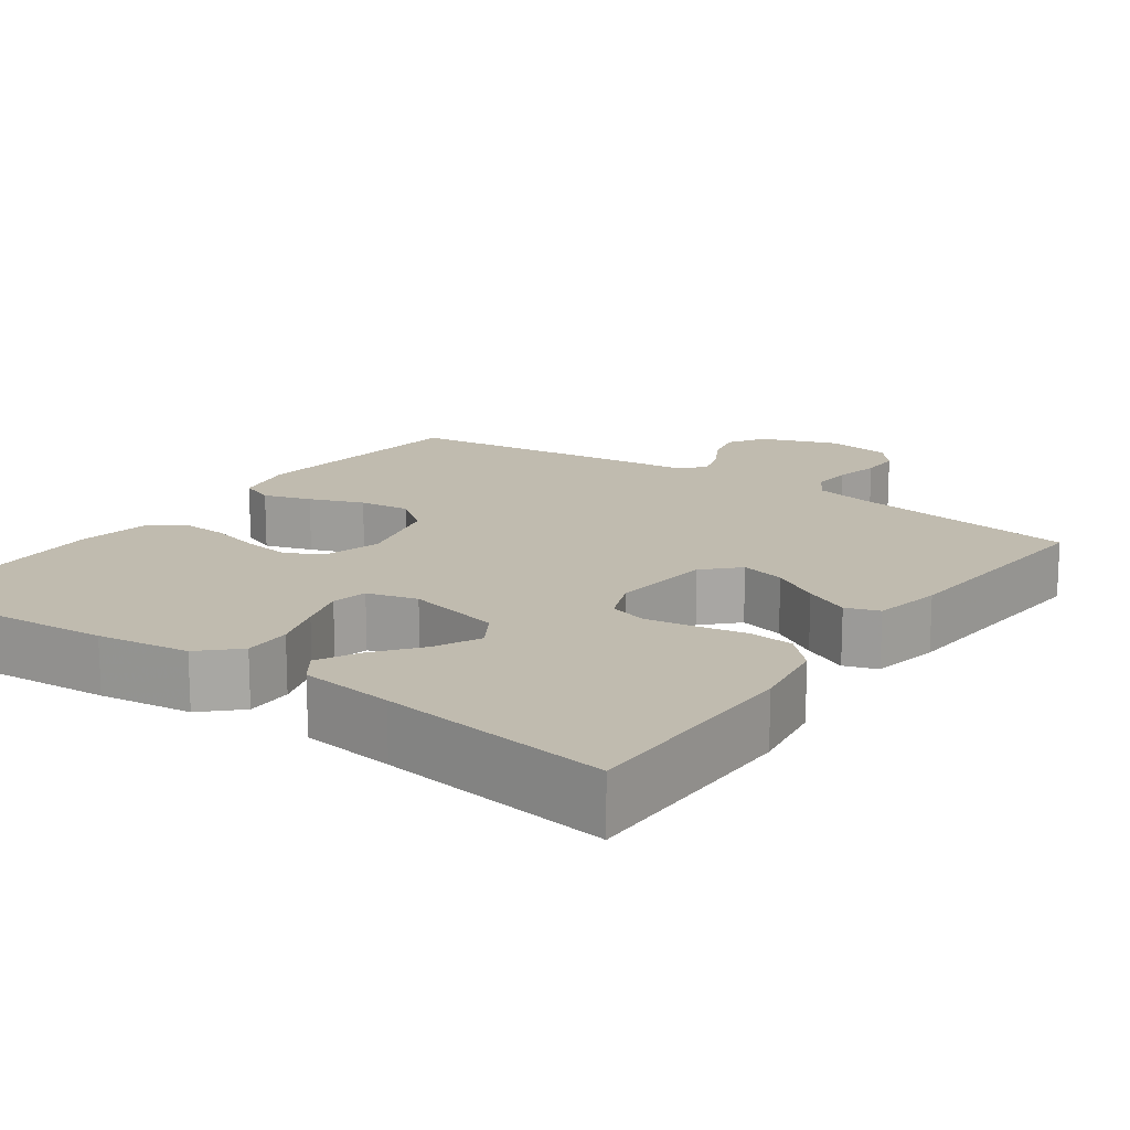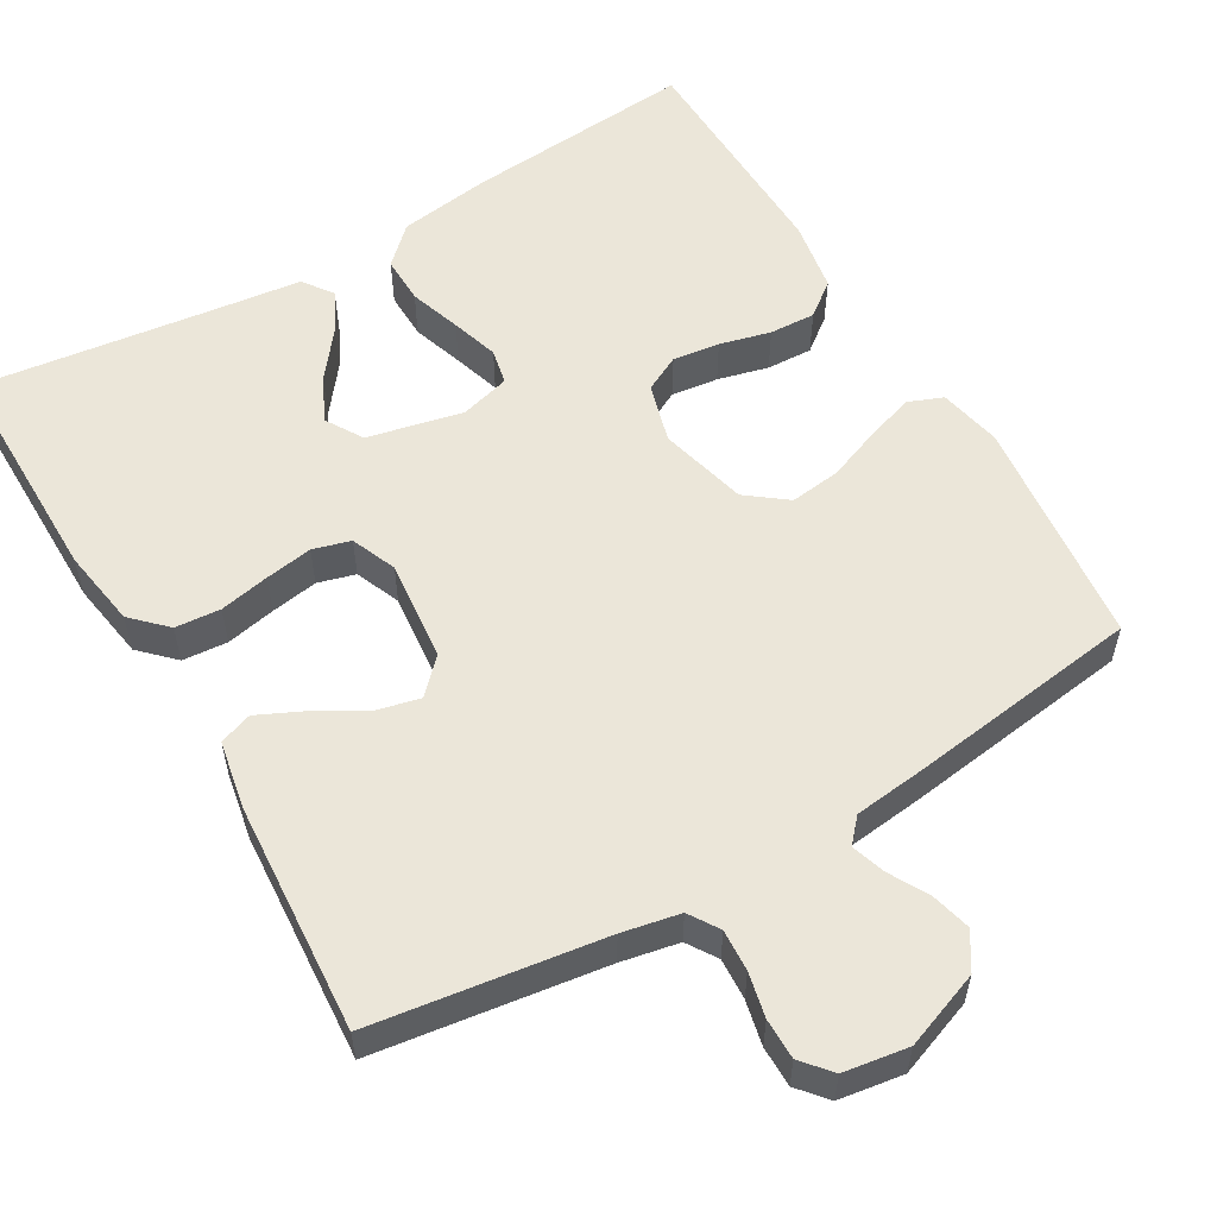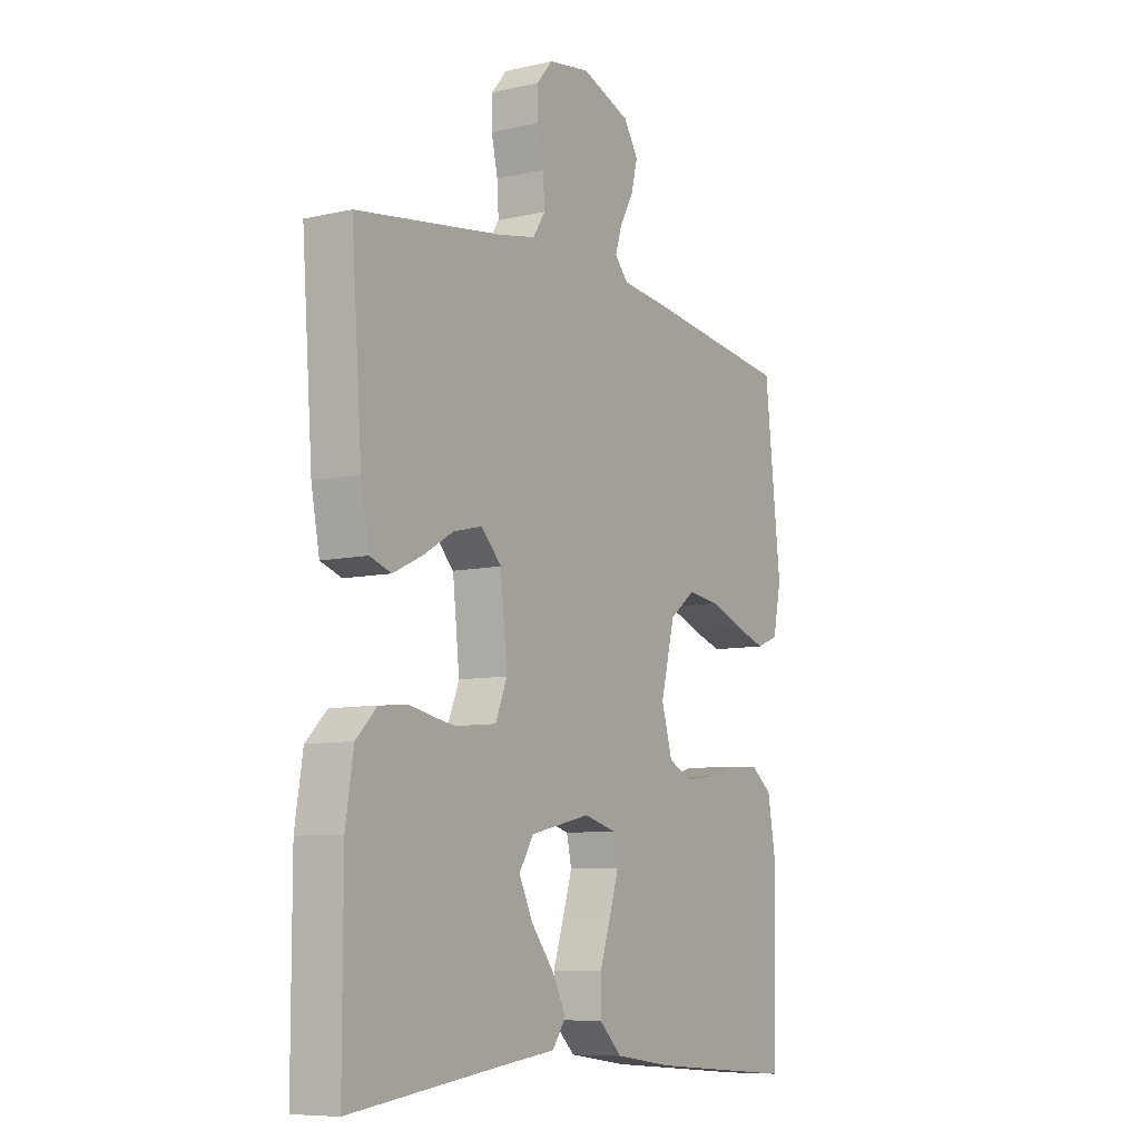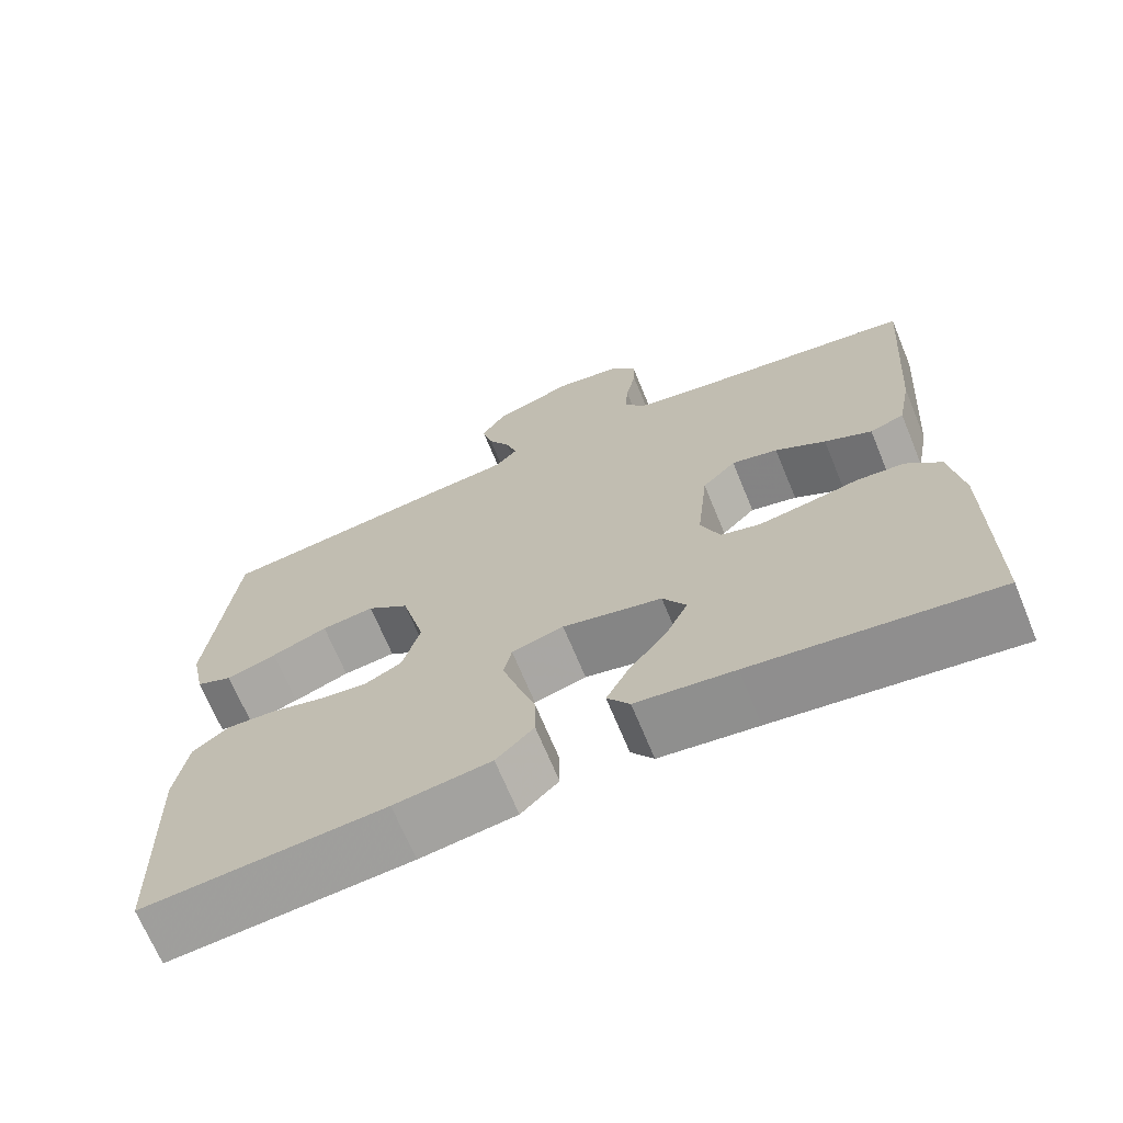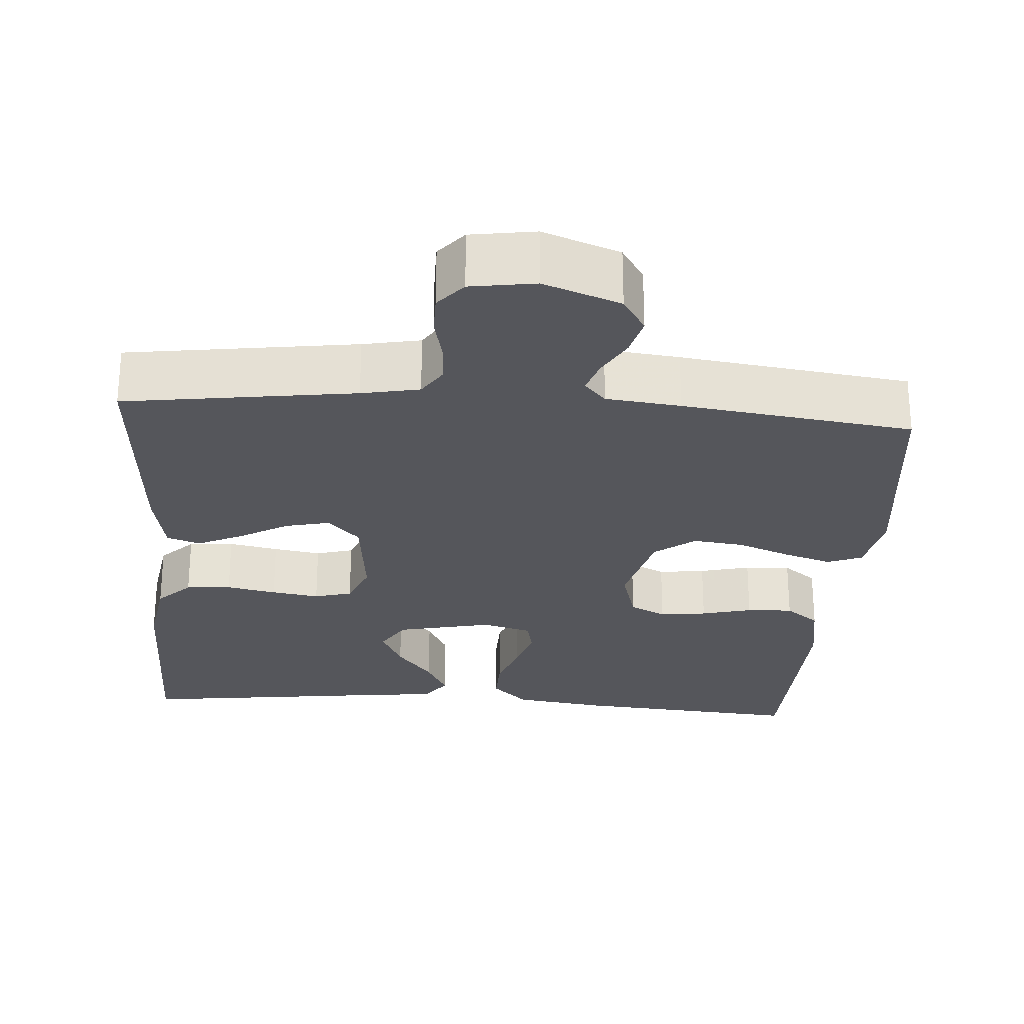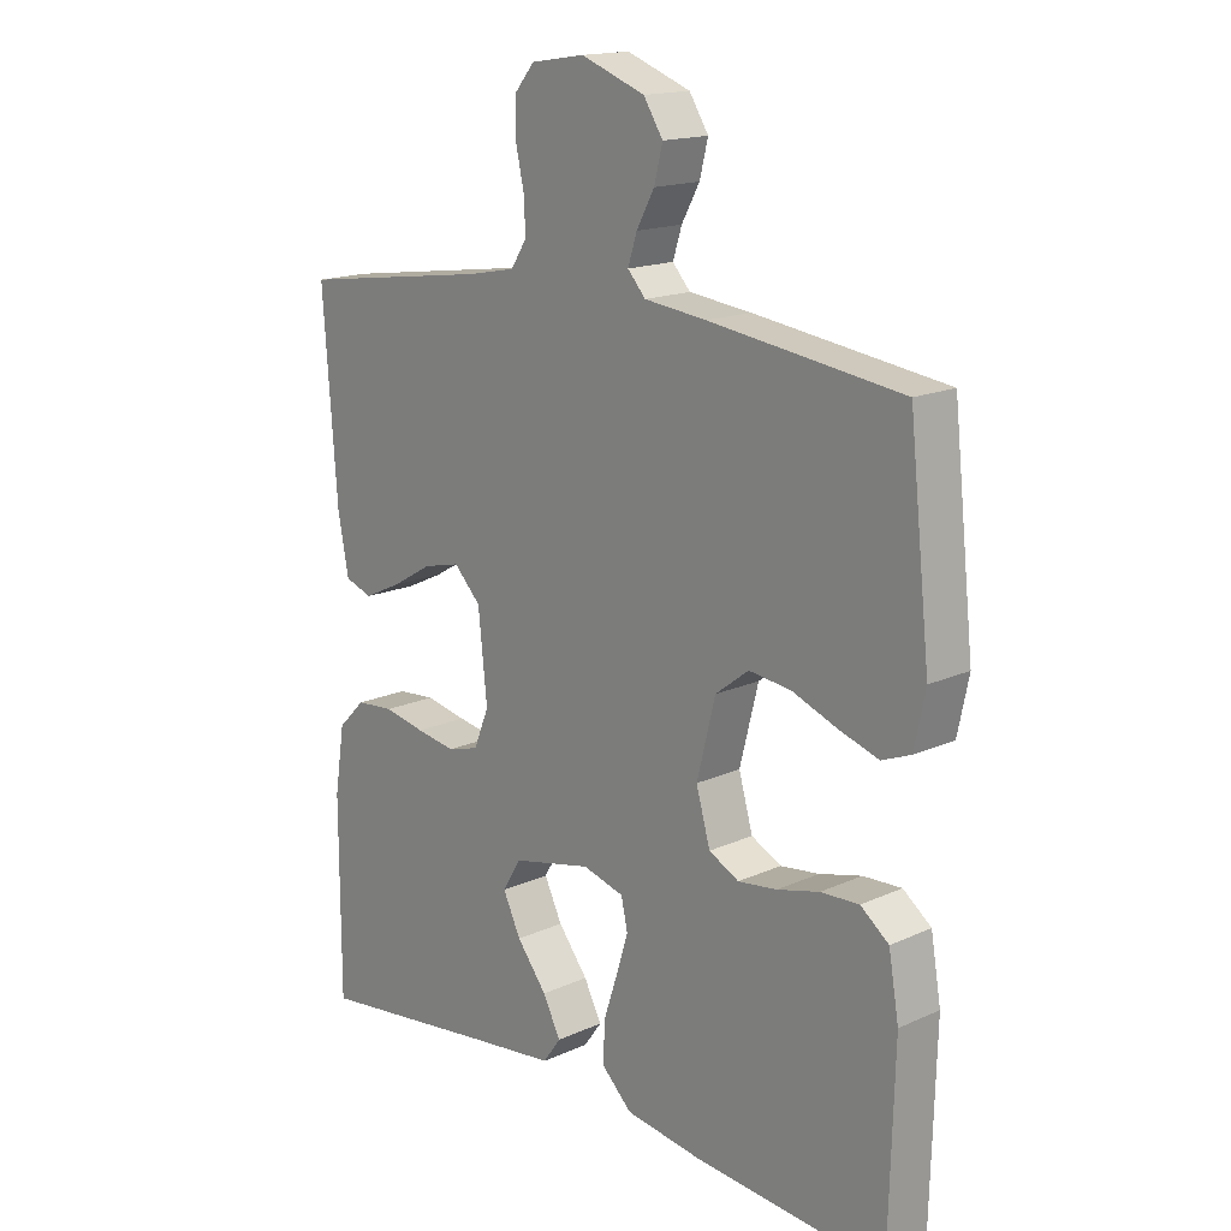
<metadata>
{"format":"obj","ext":"obj","renderer":"f3d","projection":"perspective","resolution":1024,"background":"white","views":[{"elev":15.9,"azim":-144.5,"up":"+Y"},{"elev":56.3,"azim":-30.5,"up":"+Y"},{"elev":-8.3,"azim":-57.9,"up":"+Z"},{"elev":-69.0,"azim":-157.6,"up":"+Z"},{"elev":-26.3,"azim":-4.2,"up":"+Y"},{"elev":16.4,"azim":47.2,"up":"+Z"}]}
</metadata>
<code>
v 0.5 0.07 0.5
v 0.533 0.07 0.2
v 0.516 0.07 0.118
v 0.471 0.07 0.1
v 0.409 0.07 0.12
v 0.339 0.07 0.147
v 0.273 0.07 0.155
v 0.221 0.07 0.115
v 0.192 0.07 0
v 0.214 0.07 -0.077
v 0.261 0.07 -0.101
v 0.322 0.07 -0.093
v 0.388 0.07 -0.076
v 0.448 0.07 -0.073
v 0.492 0.07 -0.107
v 0.508 0.07 -0.2
v 0.5 0.07 -0.5
v 0.2 0.07 -0.476
v 0.08 0.07 -0.459
v 0.033 0.07 -0.414
v 0.034 0.07 -0.352
v 0.056 0.07 -0.285
v 0.075 0.07 -0.223
v 0.065 0.07 -0.177
v 0 0.07 -0.159
v -0.124 0.07 -0.187
v -0.153 0.07 -0.235
v -0.125 0.07 -0.293
v -0.078 0.07 -0.353
v -0.05 0.07 -0.407
v -0.078 0.07 -0.446
v -0.2 0.07 -0.461
v -0.5 0.07 -0.5
v -0.5 0.07 -0.2
v -0.484 0.07 -0.098
v -0.441 0.07 -0.055
v -0.382 0.07 -0.05
v -0.317 0.07 -0.063
v -0.255 0.07 -0.073
v -0.206 0.07 -0.059
v -0.182 0.07 0
v -0.196 0.07 0.132
v -0.238 0.07 0.175
v -0.296 0.07 0.161
v -0.359 0.07 0.124
v -0.418 0.07 0.096
v -0.461 0.07 0.111
v -0.478 0.07 0.2
v -0.5 0.07 0.5
v -0.2 0.07 0.543
v -0.125 0.07 0.558
v -0.1 0.07 0.597
v -0.103 0.07 0.651
v -0.116 0.07 0.709
v -0.116 0.07 0.762
v -0.084 0.07 0.8
v 0 0.07 0.813
v 0.1 0.07 0.776
v 0.13 0.07 0.729
v 0.117 0.07 0.677
v 0.089 0.07 0.626
v 0.075 0.07 0.582
v 0.103 0.07 0.551
v 0.2 0.07 0.54
v 0.5 0 0.5
v 0.533 0 0.2
v 0.516 0 0.118
v 0.471 0 0.1
v 0.409 0 0.12
v 0.339 0 0.147
v 0.273 0 0.155
v 0.221 0 0.115
v 0.192 0 0
v 0.214 0 -0.077
v 0.261 0 -0.101
v 0.322 0 -0.093
v 0.388 0 -0.076
v 0.448 0 -0.073
v 0.492 0 -0.107
v 0.508 0 -0.2
v 0.5 0 -0.5
v 0.2 0 -0.476
v 0.08 0 -0.459
v 0.033 0 -0.414
v 0.034 0 -0.352
v 0.056 0 -0.285
v 0.075 0 -0.223
v 0.065 0 -0.177
v 0 0 -0.159
v -0.124 0 -0.187
v -0.153 0 -0.235
v -0.125 0 -0.293
v -0.078 0 -0.353
v -0.05 0 -0.407
v -0.078 0 -0.446
v -0.2 0 -0.461
v -0.5 0 -0.5
v -0.5 0 -0.2
v -0.484 0 -0.098
v -0.441 0 -0.055
v -0.382 0 -0.05
v -0.317 0 -0.063
v -0.255 0 -0.073
v -0.206 0 -0.059
v -0.182 0 0
v -0.196 0 0.132
v -0.238 0 0.175
v -0.296 0 0.161
v -0.359 0 0.124
v -0.418 0 0.096
v -0.461 0 0.111
v -0.478 0 0.2
v -0.5 0 0.5
v -0.2 0 0.543
v -0.125 0 0.558
v -0.1 0 0.597
v -0.103 0 0.651
v -0.116 0 0.709
v -0.116 0 0.762
v -0.084 0 0.8
v 0 0 0.813
v 0.1 0 0.776
v 0.13 0 0.729
v 0.117 0 0.677
v 0.089 0 0.626
v 0.075 0 0.582
v 0.103 0 0.551
v 0.2 0 0.54
f 63 64 1 2
f 58 59 60 61
f 58 61 62
f 57 58 62
f 56 57 62
f 53 54 55 56
f 52 53 56 62
f 51 52 62 63
f 47 48 49 50
f 44 45 46 47
f 44 47 50 51
f 35 36 37 38
f 35 38 39
f 32 33 34 35
f 32 35 39
f 28 29 30 31
f 27 28 31 32
f 19 20 21 22
f 19 22 23
f 18 19 23
f 17 18 23 24
f 15 16 17 24
f 12 13 14 15
f 11 12 15 24
f 3 4 5 6
f 63 2 3 6
f 63 6 7
f 43 44 51 63
f 42 43 63 7
f 41 42 7 8
f 40 41 8 9
f 27 32 39 40
f 26 27 40
f 25 26 40 9
f 10 11 24 25
f 9 10 25
f 66 65 128 127
f 125 124 123 122
f 126 125 122
f 126 122 121
f 126 121 120
f 120 119 118 117
f 126 120 117 116
f 127 126 116 115
f 114 113 112 111
f 111 110 109 108
f 115 114 111 108
f 102 101 100 99
f 103 102 99
f 99 98 97 96
f 103 99 96
f 95 94 93 92
f 96 95 92 91
f 86 85 84 83
f 87 86 83
f 87 83 82
f 88 87 82 81
f 88 81 80 79
f 79 78 77 76
f 88 79 76 75
f 70 69 68 67
f 70 67 66 127
f 71 70 127
f 127 115 108 107
f 71 127 107 106
f 72 71 106 105
f 73 72 105 104
f 104 103 96 91
f 104 91 90
f 73 104 90 89
f 89 88 75 74
f 89 74 73
f 1 65 66 2
f 2 66 67 3
f 3 67 68 4
f 4 68 69 5
f 5 69 70 6
f 6 70 71 7
f 7 71 72 8
f 8 72 73 9
f 9 73 74 10
f 10 74 75 11
f 11 75 76 12
f 12 76 77 13
f 13 77 78 14
f 14 78 79 15
f 15 79 80 16
f 16 80 81 17
f 17 81 82 18
f 18 82 83 19
f 19 83 84 20
f 20 84 85 21
f 21 85 86 22
f 22 86 87 23
f 23 87 88 24
f 24 88 89 25
f 25 89 90 26
f 26 90 91 27
f 27 91 92 28
f 28 92 93 29
f 29 93 94 30
f 30 94 95 31
f 31 95 96 32
f 32 96 97 33
f 33 97 98 34
f 34 98 99 35
f 35 99 100 36
f 36 100 101 37
f 37 101 102 38
f 38 102 103 39
f 39 103 104 40
f 40 104 105 41
f 41 105 106 42
f 42 106 107 43
f 43 107 108 44
f 44 108 109 45
f 45 109 110 46
f 46 110 111 47
f 47 111 112 48
f 48 112 113 49
f 49 113 114 50
f 50 114 115 51
f 51 115 116 52
f 52 116 117 53
f 53 117 118 54
f 54 118 119 55
f 55 119 120 56
f 56 120 121 57
f 57 121 122 58
f 58 122 123 59
f 59 123 124 60
f 60 124 125 61
f 61 125 126 62
f 62 126 127 63
f 63 127 128 64
f 64 128 65 1

</code>
